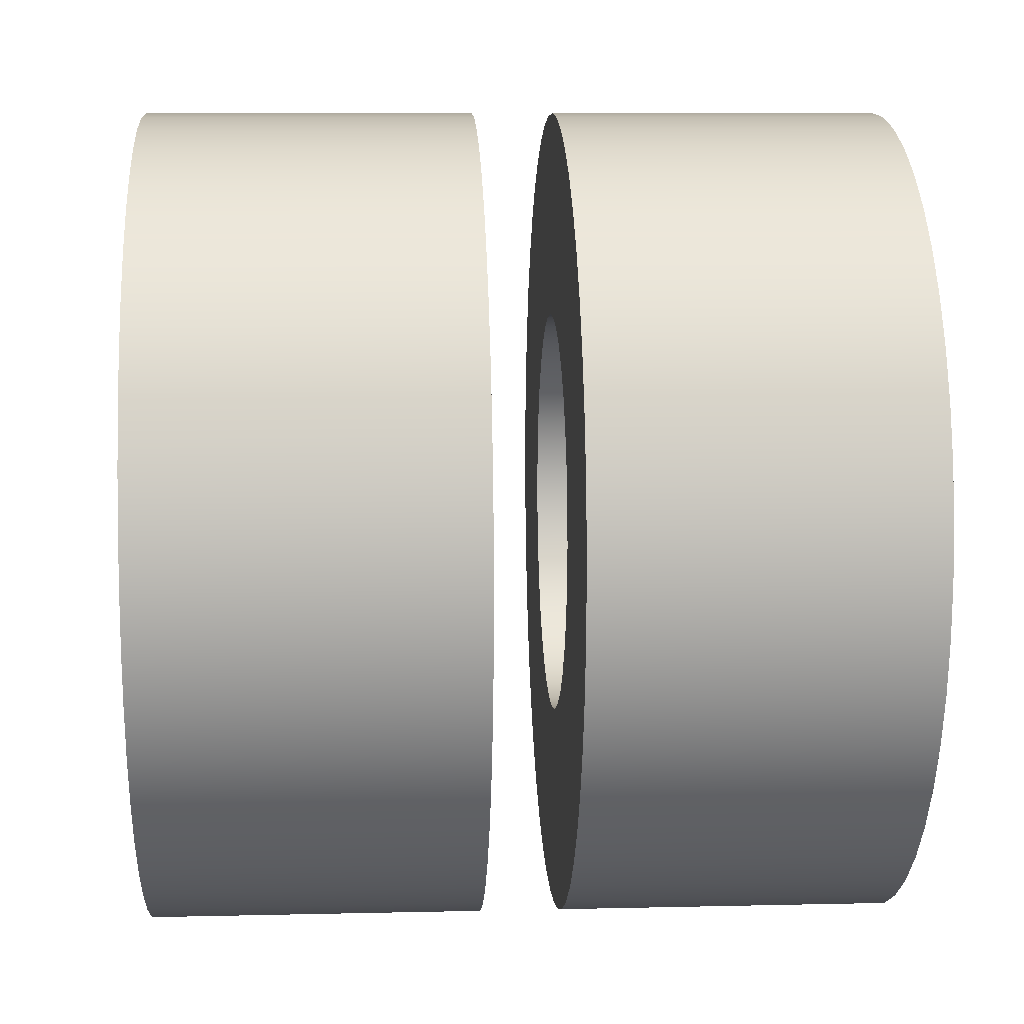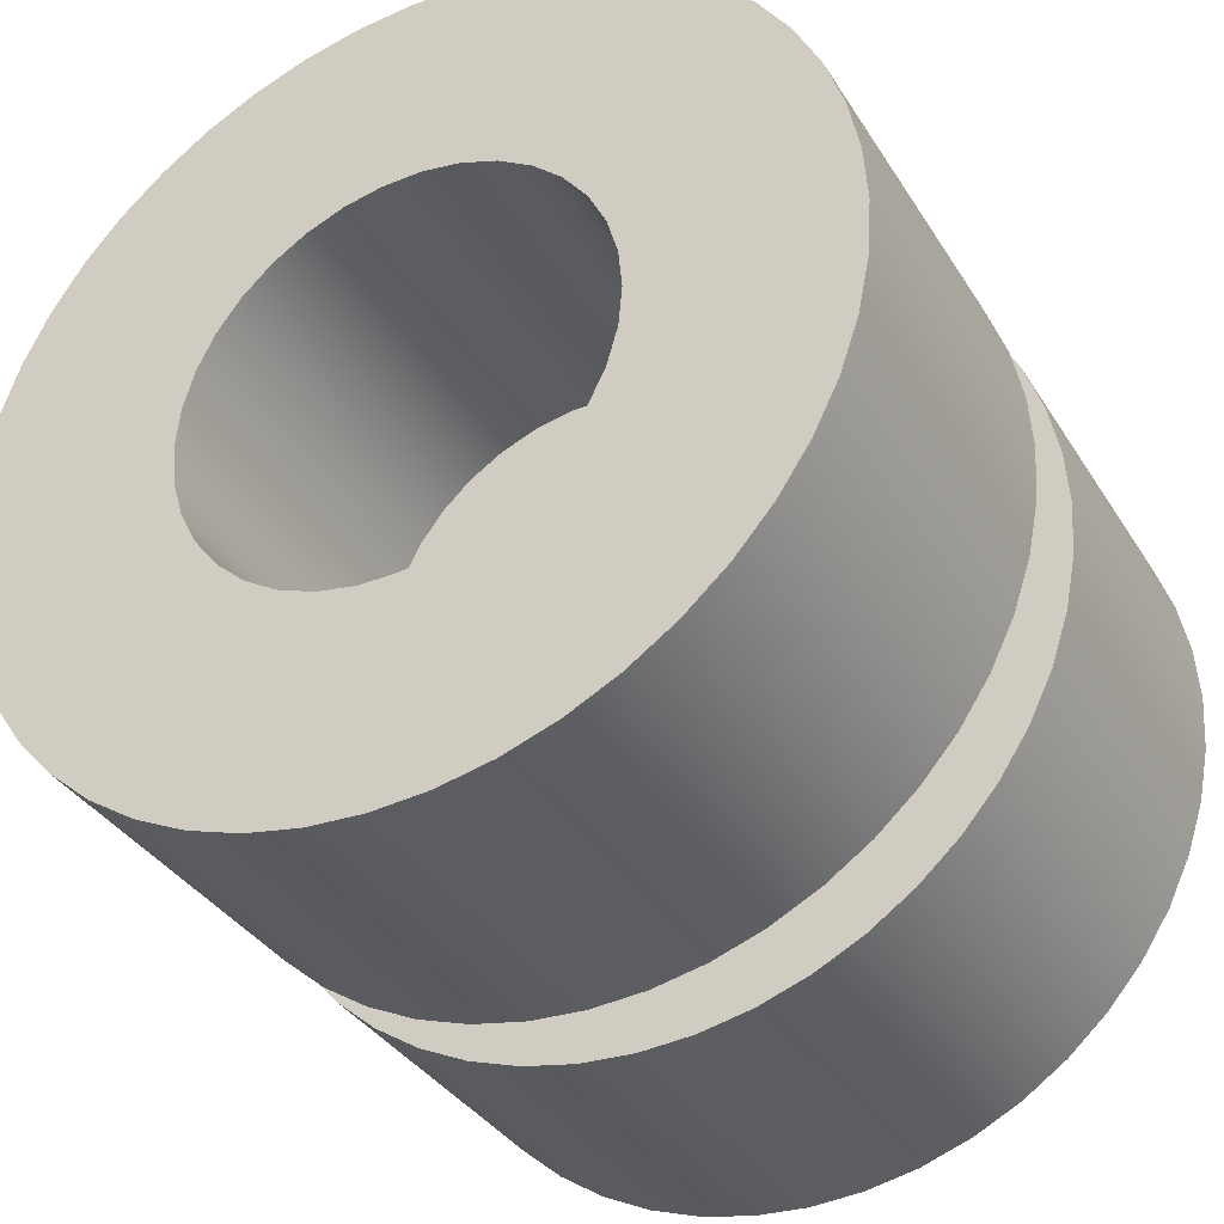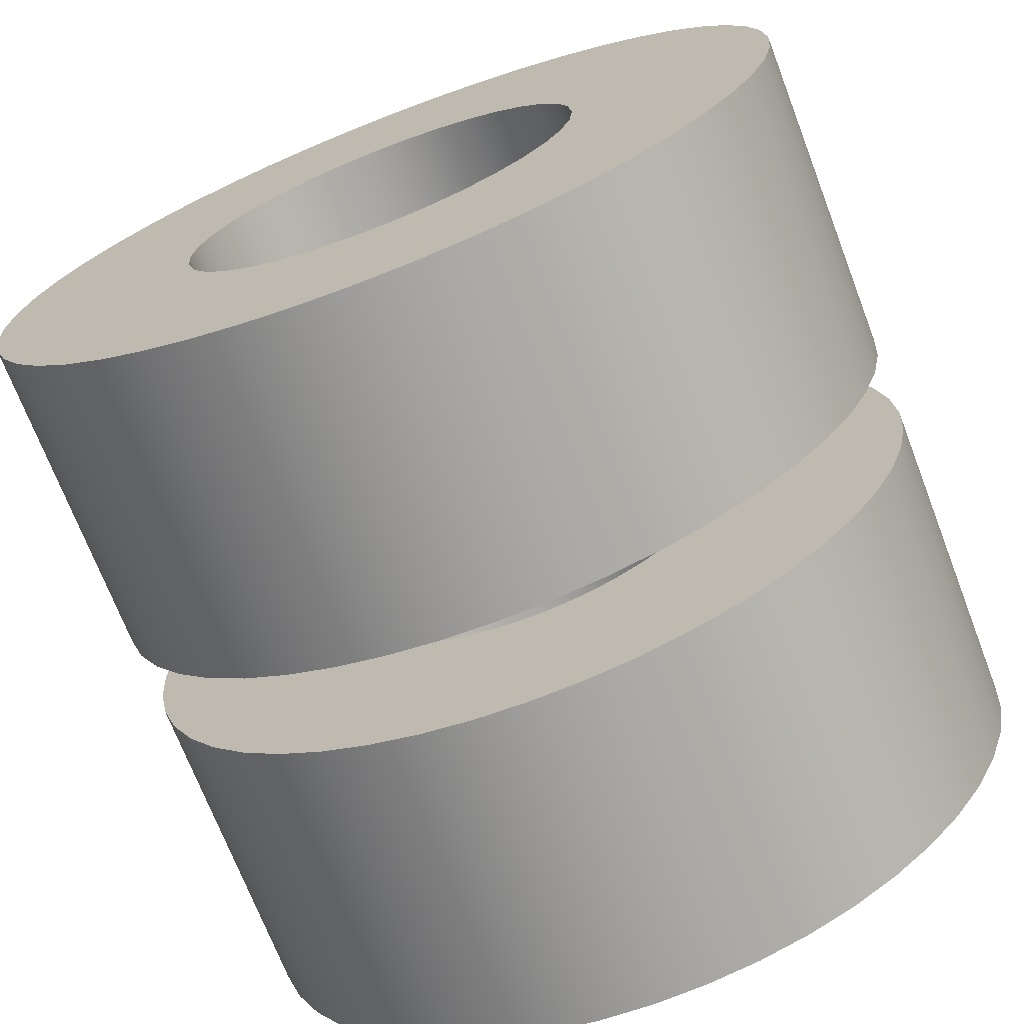
<metadata>
{"format":"obj","ext":"obj","renderer":"f3d","projection":"perspective","resolution":1024,"background":"white","views":[{"elev":9.5,"azim":-3.5,"up":"+Y"},{"elev":-35.8,"azim":-62.0,"up":"+Y"},{"elev":-71.0,"azim":-69.0,"up":"+Y"}]}
</metadata>
<code>
g Body1
v -14.5 -30 2.5
v -14.5 -29.54 2.457
v -14.5 -29.1 2.331
v -14.5 -28.68 2.126
v -14.5 -28.32 1.848
v -14.5 -28 1.507
v -14.5 -27.76 1.114
v -14.5 -27.6 0.6842
v -14.5 -27.51 0.2307
v -14.5 -27.51 -0.2307
v -14.5 -27.6 -0.6842
v -14.5 -27.76 -1.114
v -14.5 -28 -1.507
v -14.5 -28.32 -1.848
v -14.5 -28.68 -2.126
v -14.5 -29.1 -2.331
v -14.5 -29.54 -2.457
v -14.5 -30 -2.5
v -14.5 -30.46 -2.457
v -14.5 -30.9 -2.331
v -14.5 -31.32 -2.126
v -14.5 -31.68 -1.848
v -14.5 -32 -1.507
v -14.5 -32.24 -1.114
v -14.5 -32.4 -0.6842
v -14.5 -32.49 -0.2307
v -14.5 -32.49 0.2307
v -14.5 -32.4 0.6842
v -14.5 -32.24 1.114
v -14.5 -32 1.507
v -14.5 -31.68 1.848
v -14.5 -31.32 2.126
v -14.5 -30.9 2.331
v -14.5 -30.46 2.457
v -10.5 -30 2.5
v -10.5 -30.46 2.457
v -10.5 -30.9 2.331
v -10.5 -31.32 2.126
v -10.5 -31.68 1.848
v -10.5 -32 1.507
v -10.5 -32.24 1.114
v -10.5 -32.4 0.6842
v -10.5 -32.49 0.2307
v -10.5 -32.49 -0.2307
v -10.5 -32.4 -0.6842
v -10.5 -32.24 -1.114
v -10.5 -32 -1.507
v -10.5 -31.68 -1.848
v -10.5 -31.32 -2.126
v -10.5 -30.9 -2.331
v -10.5 -30.46 -2.457
v -10.5 -30 -2.5
v -10.5 -29.54 -2.457
v -10.5 -29.1 -2.331
v -10.5 -28.68 -2.126
v -10.5 -28.32 -1.848
v -10.5 -28 -1.507
v -10.5 -27.76 -1.114
v -10.5 -27.6 -0.6842
v -10.5 -27.51 -0.2307
v -10.5 -27.51 0.2307
v -10.5 -27.6 0.6842
v -10.5 -27.76 1.114
v -10.5 -28 1.507
v -10.5 -28.32 1.848
v -10.5 -28.68 2.126
v -10.5 -29.1 2.331
v -10.5 -29.54 2.457
v -14.5 -30 5
v -14.5 -30.65 4.957
v -14.5 -31.29 4.83
v -14.5 -31.91 4.619
v -14.5 -32.5 4.33
v -14.5 -33.04 3.967
v -14.5 -33.54 3.536
v -14.5 -33.97 3.044
v -14.5 -34.33 2.5
v -14.5 -34.62 1.913
v -14.5 -34.83 1.294
v -14.5 -34.96 0.6526
v -14.5 -35 -0
v -14.5 -34.96 -0.6526
v -14.5 -34.83 -1.294
v -14.5 -34.62 -1.913
v -14.5 -34.33 -2.5
v -14.5 -33.97 -3.044
v -14.5 -33.54 -3.536
v -14.5 -33.04 -3.967
v -14.5 -32.5 -4.33
v -14.5 -31.91 -4.619
v -14.5 -31.29 -4.83
v -14.5 -30.65 -4.957
v -14.5 -30 -5
v -14.5 -29.35 -4.957
v -14.5 -28.71 -4.83
v -14.5 -28.09 -4.619
v -14.5 -27.5 -4.33
v -14.5 -26.96 -3.967
v -14.5 -26.46 -3.536
v -14.5 -26.03 -3.044
v -14.5 -25.67 -2.5
v -14.5 -25.38 -1.913
v -14.5 -25.17 -1.294
v -14.5 -25.04 -0.6526
v -14.5 -25 -0
v -14.5 -25.04 0.6526
v -14.5 -25.17 1.294
v -14.5 -25.38 1.913
v -14.5 -25.67 2.5
v -14.5 -26.03 3.044
v -14.5 -26.46 3.536
v -14.5 -26.96 3.967
v -14.5 -27.5 4.33
v -14.5 -28.09 4.619
v -14.5 -28.71 4.83
v -14.5 -29.35 4.957
v -10.5 -30 5
v -10.5 -29.35 4.957
v -10.5 -28.71 4.83
v -10.5 -28.09 4.619
v -10.5 -27.5 4.33
v -10.5 -26.96 3.967
v -10.5 -26.46 3.536
v -10.5 -26.03 3.044
v -10.5 -25.67 2.5
v -10.5 -25.38 1.913
v -10.5 -25.17 1.294
v -10.5 -25.04 0.6526
v -10.5 -25 -0
v -10.5 -25.04 -0.6526
v -10.5 -25.17 -1.294
v -10.5 -25.38 -1.913
v -10.5 -25.67 -2.5
v -10.5 -26.03 -3.044
v -10.5 -26.46 -3.536
v -10.5 -26.96 -3.967
v -10.5 -27.5 -4.33
v -10.5 -28.09 -4.619
v -10.5 -28.71 -4.83
v -10.5 -29.35 -4.957
v -10.5 -30 -5
v -10.5 -30.65 -4.957
v -10.5 -31.29 -4.83
v -10.5 -31.91 -4.619
v -10.5 -32.5 -4.33
v -10.5 -33.04 -3.967
v -10.5 -33.54 -3.536
v -10.5 -33.97 -3.044
v -10.5 -34.33 -2.5
v -10.5 -34.62 -1.913
v -10.5 -34.83 -1.294
v -10.5 -34.96 -0.6526
v -10.5 -35 -0
v -10.5 -34.96 0.6526
v -10.5 -34.83 1.294
v -10.5 -34.62 1.913
v -10.5 -34.33 2.5
v -10.5 -33.97 3.044
v -10.5 -33.54 3.536
v -10.5 -33.04 3.967
v -10.5 -32.5 4.33
v -10.5 -31.91 4.619
v -10.5 -31.29 4.83
v -10.5 -30.65 4.957
f 2 68 1
f 1 68 35
f 1 35 34
f 34 35 36
f 34 36 33
f 33 36 37
f 33 37 32
f 32 37 38
f 32 38 31
f 31 38 39
f 31 39 30
f 30 39 40
f 30 40 29
f 29 40 41
f 29 41 28
f 28 41 42
f 28 42 27
f 27 42 43
f 27 43 26
f 26 43 44
f 26 44 25
f 25 44 45
f 25 45 24
f 24 45 46
f 24 46 23
f 23 46 47
f 23 47 22
f 22 47 48
f 22 48 21
f 21 48 49
f 21 49 20
f 20 49 50
f 20 50 19
f 19 50 51
f 19 51 18
f 18 51 52
f 18 52 17
f 17 52 53
f 17 53 16
f 16 53 54
f 16 54 15
f 15 54 55
f 15 55 14
f 14 55 56
f 14 56 13
f 13 56 57
f 13 57 12
f 12 57 58
f 12 58 11
f 11 58 59
f 11 59 10
f 10 59 60
f 10 60 9
f 9 60 61
f 9 61 8
f 8 61 62
f 8 62 7
f 7 62 63
f 7 63 6
f 6 63 64
f 6 64 5
f 5 64 65
f 5 65 4
f 4 65 66
f 4 66 3
f 3 66 67
f 3 67 2
f 2 67 68
f 70 164 69
f 69 164 117
f 69 117 116
f 116 117 118
f 116 118 115
f 115 118 119
f 115 119 114
f 114 119 120
f 114 120 113
f 113 120 121
f 113 121 112
f 112 121 122
f 112 122 111
f 111 122 123
f 111 123 110
f 110 123 124
f 110 124 109
f 109 124 125
f 109 125 108
f 108 125 126
f 108 126 107
f 107 126 127
f 107 127 106
f 106 127 128
f 106 128 105
f 105 128 129
f 105 129 104
f 104 129 130
f 104 130 103
f 103 130 131
f 103 131 102
f 102 131 132
f 102 132 101
f 101 132 133
f 101 133 100
f 100 133 134
f 100 134 99
f 99 134 135
f 99 135 98
f 98 135 136
f 98 136 97
f 97 136 137
f 97 137 96
f 96 137 138
f 96 138 95
f 95 138 139
f 95 139 94
f 94 139 140
f 94 140 93
f 93 140 141
f 93 141 92
f 92 141 142
f 92 142 91
f 91 142 143
f 91 143 90
f 90 143 144
f 90 144 89
f 89 144 145
f 89 145 88
f 88 145 146
f 88 146 87
f 87 146 147
f 87 147 86
f 86 147 148
f 86 148 85
f 85 148 149
f 85 149 84
f 84 149 150
f 84 150 83
f 83 150 151
f 83 151 82
f 82 151 152
f 82 152 81
f 81 152 153
f 81 153 80
f 80 153 154
f 80 154 79
f 79 154 155
f 79 155 78
f 78 155 156
f 78 156 77
f 77 156 157
f 77 157 76
f 76 157 158
f 76 158 75
f 75 158 159
f 75 159 74
f 74 159 160
f 74 160 73
f 73 160 161
f 73 161 72
f 72 161 162
f 72 162 71
f 71 162 163
f 71 163 70
f 70 163 164
f 34 70 1
f 1 70 69
f 1 69 116
f 70 34 71
f 71 34 33
f 71 33 72
f 72 33 73
f 73 33 32
f 73 32 74
f 74 32 31
f 74 31 75
f 75 31 30
f 75 30 76
f 76 30 77
f 77 30 29
f 77 29 78
f 78 29 28
f 78 28 79
f 79 28 80
f 80 28 27
f 80 27 81
f 81 27 26
f 81 26 82
f 82 26 25
f 82 25 83
f 83 25 84
f 84 25 24
f 84 24 85
f 85 24 23
f 85 23 86
f 86 23 87
f 87 23 22
f 87 22 88
f 88 22 21
f 88 21 89
f 89 21 20
f 89 20 90
f 90 20 91
f 91 20 19
f 91 19 92
f 92 19 18
f 92 18 93
f 93 18 94
f 94 18 17
f 94 17 95
f 95 17 16
f 95 16 96
f 96 16 97
f 97 16 15
f 97 15 98
f 98 15 14
f 98 14 99
f 99 14 13
f 99 13 100
f 100 13 101
f 101 13 12
f 101 12 102
f 102 12 11
f 102 11 103
f 103 11 104
f 104 11 10
f 104 10 105
f 105 10 9
f 105 9 106
f 106 9 8
f 106 8 107
f 107 8 108
f 108 8 7
f 108 7 109
f 109 7 6
f 109 6 110
f 110 6 111
f 111 6 5
f 111 5 112
f 112 5 4
f 112 4 113
f 113 4 3
f 113 3 114
f 114 3 115
f 115 3 2
f 115 2 116
f 116 2 1
f 68 118 35
f 35 118 117
f 35 117 164
f 118 68 119
f 119 68 67
f 119 67 120
f 120 67 121
f 121 67 66
f 121 66 122
f 122 66 65
f 122 65 123
f 123 65 64
f 123 64 124
f 124 64 125
f 125 64 63
f 125 63 126
f 126 63 62
f 126 62 127
f 127 62 128
f 128 62 61
f 128 61 129
f 129 61 60
f 129 60 130
f 130 60 59
f 130 59 131
f 131 59 132
f 132 59 58
f 132 58 133
f 133 58 57
f 133 57 134
f 134 57 135
f 135 57 56
f 135 56 136
f 136 56 55
f 136 55 137
f 137 55 54
f 137 54 138
f 138 54 139
f 139 54 53
f 139 53 140
f 140 53 52
f 140 52 141
f 141 52 142
f 142 52 51
f 142 51 143
f 143 51 50
f 143 50 144
f 144 50 145
f 145 50 49
f 145 49 146
f 146 49 48
f 146 48 147
f 147 48 47
f 147 47 148
f 148 47 149
f 149 47 46
f 149 46 150
f 150 46 45
f 150 45 151
f 151 45 152
f 152 45 44
f 152 44 153
f 153 44 43
f 153 43 154
f 154 43 42
f 154 42 155
f 155 42 156
f 156 42 41
f 156 41 157
f 157 41 40
f 157 40 158
f 158 40 159
f 159 40 39
f 159 39 160
f 160 39 38
f 160 38 161
f 161 38 37
f 161 37 162
f 162 37 163
f 163 37 36
f 163 36 164
f 164 36 35
g Body1:1
v -9.5 -30 2.5
v -9.5 -29.54 2.457
v -9.5 -29.1 2.331
v -9.5 -28.68 2.126
v -9.5 -28.32 1.848
v -9.5 -28 1.507
v -9.5 -27.76 1.114
v -9.5 -27.6 0.6842
v -9.5 -27.51 0.2307
v -9.5 -27.51 -0.2307
v -9.5 -27.6 -0.6842
v -9.5 -27.76 -1.114
v -9.5 -28 -1.507
v -9.5 -28.32 -1.848
v -9.5 -28.68 -2.126
v -9.5 -29.1 -2.331
v -9.5 -29.54 -2.457
v -9.5 -30 -2.5
v -9.5 -30.46 -2.457
v -9.5 -30.9 -2.331
v -9.5 -31.32 -2.126
v -9.5 -31.68 -1.848
v -9.5 -32 -1.507
v -9.5 -32.24 -1.114
v -9.5 -32.4 -0.6842
v -9.5 -32.49 -0.2307
v -9.5 -32.49 0.2307
v -9.5 -32.4 0.6842
v -9.5 -32.24 1.114
v -9.5 -32 1.507
v -9.5 -31.68 1.848
v -9.5 -31.32 2.126
v -9.5 -30.9 2.331
v -9.5 -30.46 2.457
v -5.5 -30 2.5
v -5.5 -30.46 2.457
v -5.5 -30.9 2.331
v -5.5 -31.32 2.126
v -5.5 -31.68 1.848
v -5.5 -32 1.507
v -5.5 -32.24 1.114
v -5.5 -32.4 0.6842
v -5.5 -32.49 0.2307
v -5.5 -32.49 -0.2307
v -5.5 -32.4 -0.6842
v -5.5 -32.24 -1.114
v -5.5 -32 -1.507
v -5.5 -31.68 -1.848
v -5.5 -31.32 -2.126
v -5.5 -30.9 -2.331
v -5.5 -30.46 -2.457
v -5.5 -30 -2.5
v -5.5 -29.54 -2.457
v -5.5 -29.1 -2.331
v -5.5 -28.68 -2.126
v -5.5 -28.32 -1.848
v -5.5 -28 -1.507
v -5.5 -27.76 -1.114
v -5.5 -27.6 -0.6842
v -5.5 -27.51 -0.2307
v -5.5 -27.51 0.2307
v -5.5 -27.6 0.6842
v -5.5 -27.76 1.114
v -5.5 -28 1.507
v -5.5 -28.32 1.848
v -5.5 -28.68 2.126
v -5.5 -29.1 2.331
v -5.5 -29.54 2.457
v -9.5 -30 5
v -9.5 -30.65 4.957
v -9.5 -31.29 4.83
v -9.5 -31.91 4.619
v -9.5 -32.5 4.33
v -9.5 -33.04 3.967
v -9.5 -33.54 3.536
v -9.5 -33.97 3.044
v -9.5 -34.33 2.5
v -9.5 -34.62 1.913
v -9.5 -34.83 1.294
v -9.5 -34.96 0.6526
v -9.5 -35 -0
v -9.5 -34.96 -0.6526
v -9.5 -34.83 -1.294
v -9.5 -34.62 -1.913
v -9.5 -34.33 -2.5
v -9.5 -33.97 -3.044
v -9.5 -33.54 -3.536
v -9.5 -33.04 -3.967
v -9.5 -32.5 -4.33
v -9.5 -31.91 -4.619
v -9.5 -31.29 -4.83
v -9.5 -30.65 -4.957
v -9.5 -30 -5
v -9.5 -29.35 -4.957
v -9.5 -28.71 -4.83
v -9.5 -28.09 -4.619
v -9.5 -27.5 -4.33
v -9.5 -26.96 -3.967
v -9.5 -26.46 -3.536
v -9.5 -26.03 -3.044
v -9.5 -25.67 -2.5
v -9.5 -25.38 -1.913
v -9.5 -25.17 -1.294
v -9.5 -25.04 -0.6526
v -9.5 -25 -0
v -9.5 -25.04 0.6526
v -9.5 -25.17 1.294
v -9.5 -25.38 1.913
v -9.5 -25.67 2.5
v -9.5 -26.03 3.044
v -9.5 -26.46 3.536
v -9.5 -26.96 3.967
v -9.5 -27.5 4.33
v -9.5 -28.09 4.619
v -9.5 -28.71 4.83
v -9.5 -29.35 4.957
v -5.5 -30 5
v -5.5 -29.35 4.957
v -5.5 -28.71 4.83
v -5.5 -28.09 4.619
v -5.5 -27.5 4.33
v -5.5 -26.96 3.967
v -5.5 -26.46 3.536
v -5.5 -26.03 3.044
v -5.5 -25.67 2.5
v -5.5 -25.38 1.913
v -5.5 -25.17 1.294
v -5.5 -25.04 0.6526
v -5.5 -25 -0
v -5.5 -25.04 -0.6526
v -5.5 -25.17 -1.294
v -5.5 -25.38 -1.913
v -5.5 -25.67 -2.5
v -5.5 -26.03 -3.044
v -5.5 -26.46 -3.536
v -5.5 -26.96 -3.967
v -5.5 -27.5 -4.33
v -5.5 -28.09 -4.619
v -5.5 -28.71 -4.83
v -5.5 -29.35 -4.957
v -5.5 -30 -5
v -5.5 -30.65 -4.957
v -5.5 -31.29 -4.83
v -5.5 -31.91 -4.619
v -5.5 -32.5 -4.33
v -5.5 -33.04 -3.967
v -5.5 -33.54 -3.536
v -5.5 -33.97 -3.044
v -5.5 -34.33 -2.5
v -5.5 -34.62 -1.913
v -5.5 -34.83 -1.294
v -5.5 -34.96 -0.6526
v -5.5 -35 -0
v -5.5 -34.96 0.6526
v -5.5 -34.83 1.294
v -5.5 -34.62 1.913
v -5.5 -34.33 2.5
v -5.5 -33.97 3.044
v -5.5 -33.54 3.536
v -5.5 -33.04 3.967
v -5.5 -32.5 4.33
v -5.5 -31.91 4.619
v -5.5 -31.29 4.83
v -5.5 -30.65 4.957
f 166 232 165
f 165 232 199
f 165 199 198
f 198 199 200
f 198 200 197
f 197 200 201
f 197 201 196
f 196 201 202
f 196 202 195
f 195 202 203
f 195 203 194
f 194 203 204
f 194 204 193
f 193 204 205
f 193 205 192
f 192 205 206
f 192 206 191
f 191 206 207
f 191 207 190
f 190 207 208
f 190 208 189
f 189 208 209
f 189 209 188
f 188 209 210
f 188 210 187
f 187 210 211
f 187 211 186
f 186 211 212
f 186 212 185
f 185 212 213
f 185 213 184
f 184 213 214
f 184 214 183
f 183 214 215
f 183 215 182
f 182 215 216
f 182 216 181
f 181 216 217
f 181 217 180
f 180 217 218
f 180 218 179
f 179 218 219
f 179 219 178
f 178 219 220
f 178 220 177
f 177 220 221
f 177 221 176
f 176 221 222
f 176 222 175
f 175 222 223
f 175 223 174
f 174 223 224
f 174 224 173
f 173 224 225
f 173 225 172
f 172 225 226
f 172 226 171
f 171 226 227
f 171 227 170
f 170 227 228
f 170 228 169
f 169 228 229
f 169 229 168
f 168 229 230
f 168 230 167
f 167 230 231
f 167 231 166
f 166 231 232
f 234 328 233
f 233 328 281
f 233 281 280
f 280 281 282
f 280 282 279
f 279 282 283
f 279 283 278
f 278 283 284
f 278 284 277
f 277 284 285
f 277 285 276
f 276 285 286
f 276 286 275
f 275 286 287
f 275 287 274
f 274 287 288
f 274 288 273
f 273 288 289
f 273 289 272
f 272 289 290
f 272 290 271
f 271 290 291
f 271 291 270
f 270 291 292
f 270 292 269
f 269 292 293
f 269 293 268
f 268 293 294
f 268 294 267
f 267 294 295
f 267 295 266
f 266 295 296
f 266 296 265
f 265 296 297
f 265 297 264
f 264 297 298
f 264 298 263
f 263 298 299
f 263 299 262
f 262 299 300
f 262 300 261
f 261 300 301
f 261 301 260
f 260 301 302
f 260 302 259
f 259 302 303
f 259 303 258
f 258 303 304
f 258 304 257
f 257 304 305
f 257 305 256
f 256 305 306
f 256 306 255
f 255 306 307
f 255 307 254
f 254 307 308
f 254 308 253
f 253 308 309
f 253 309 252
f 252 309 310
f 252 310 251
f 251 310 311
f 251 311 250
f 250 311 312
f 250 312 249
f 249 312 313
f 249 313 248
f 248 313 314
f 248 314 247
f 247 314 315
f 247 315 246
f 246 315 316
f 246 316 245
f 245 316 317
f 245 317 244
f 244 317 318
f 244 318 243
f 243 318 319
f 243 319 242
f 242 319 320
f 242 320 241
f 241 320 321
f 241 321 240
f 240 321 322
f 240 322 239
f 239 322 323
f 239 323 238
f 238 323 324
f 238 324 237
f 237 324 325
f 237 325 236
f 236 325 326
f 236 326 235
f 235 326 327
f 235 327 234
f 234 327 328
f 198 234 165
f 165 234 233
f 165 233 280
f 234 198 235
f 235 198 197
f 235 197 236
f 236 197 237
f 237 197 196
f 237 196 238
f 238 196 195
f 238 195 239
f 239 195 194
f 239 194 240
f 240 194 241
f 241 194 193
f 241 193 242
f 242 193 192
f 242 192 243
f 243 192 244
f 244 192 191
f 244 191 245
f 245 191 190
f 245 190 246
f 246 190 189
f 246 189 247
f 247 189 248
f 248 189 188
f 248 188 249
f 249 188 187
f 249 187 250
f 250 187 251
f 251 187 186
f 251 186 252
f 252 186 185
f 252 185 253
f 253 185 184
f 253 184 254
f 254 184 255
f 255 184 183
f 255 183 256
f 256 183 182
f 256 182 257
f 257 182 258
f 258 182 181
f 258 181 259
f 259 181 180
f 259 180 260
f 260 180 261
f 261 180 179
f 261 179 262
f 262 179 178
f 262 178 263
f 263 178 177
f 263 177 264
f 264 177 265
f 265 177 176
f 265 176 266
f 266 176 175
f 266 175 267
f 267 175 268
f 268 175 174
f 268 174 269
f 269 174 173
f 269 173 270
f 270 173 172
f 270 172 271
f 271 172 272
f 272 172 171
f 272 171 273
f 273 171 170
f 273 170 274
f 274 170 275
f 275 170 169
f 275 169 276
f 276 169 168
f 276 168 277
f 277 168 167
f 277 167 278
f 278 167 279
f 279 167 166
f 279 166 280
f 280 166 165
f 232 282 199
f 199 282 281
f 199 281 328
f 282 232 283
f 283 232 231
f 283 231 284
f 284 231 285
f 285 231 230
f 285 230 286
f 286 230 229
f 286 229 287
f 287 229 228
f 287 228 288
f 288 228 289
f 289 228 227
f 289 227 290
f 290 227 226
f 290 226 291
f 291 226 292
f 292 226 225
f 292 225 293
f 293 225 224
f 293 224 294
f 294 224 223
f 294 223 295
f 295 223 296
f 296 223 222
f 296 222 297
f 297 222 221
f 297 221 298
f 298 221 299
f 299 221 220
f 299 220 300
f 300 220 219
f 300 219 301
f 301 219 218
f 301 218 302
f 302 218 303
f 303 218 217
f 303 217 304
f 304 217 216
f 304 216 305
f 305 216 306
f 306 216 215
f 306 215 307
f 307 215 214
f 307 214 308
f 308 214 309
f 309 214 213
f 309 213 310
f 310 213 212
f 310 212 311
f 311 212 211
f 311 211 312
f 312 211 313
f 313 211 210
f 313 210 314
f 314 210 209
f 314 209 315
f 315 209 316
f 316 209 208
f 316 208 317
f 317 208 207
f 317 207 318
f 318 207 206
f 318 206 319
f 319 206 320
f 320 206 205
f 320 205 321
f 321 205 204
f 321 204 322
f 322 204 323
f 323 204 203
f 323 203 324
f 324 203 202
f 324 202 325
f 325 202 201
f 325 201 326
f 326 201 327
f 327 201 200
f 327 200 328
f 328 200 199

</code>
